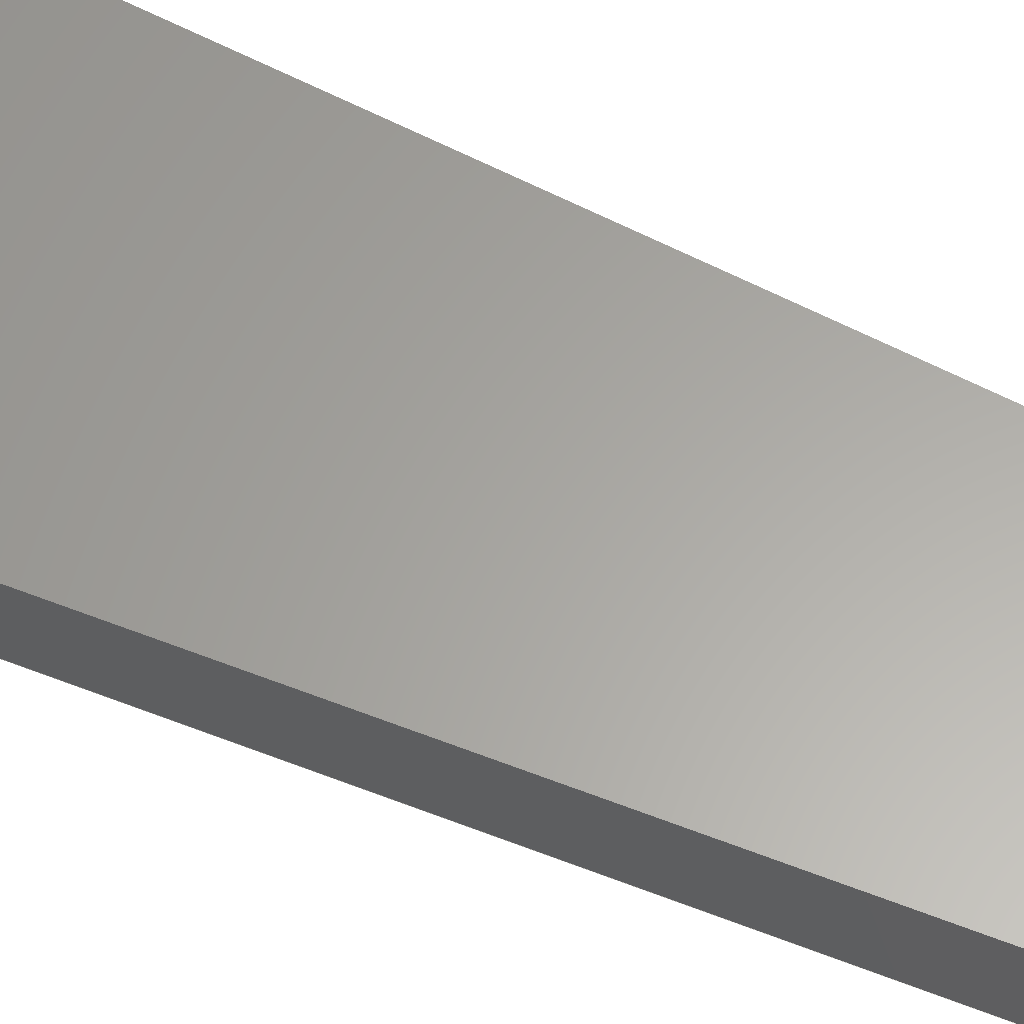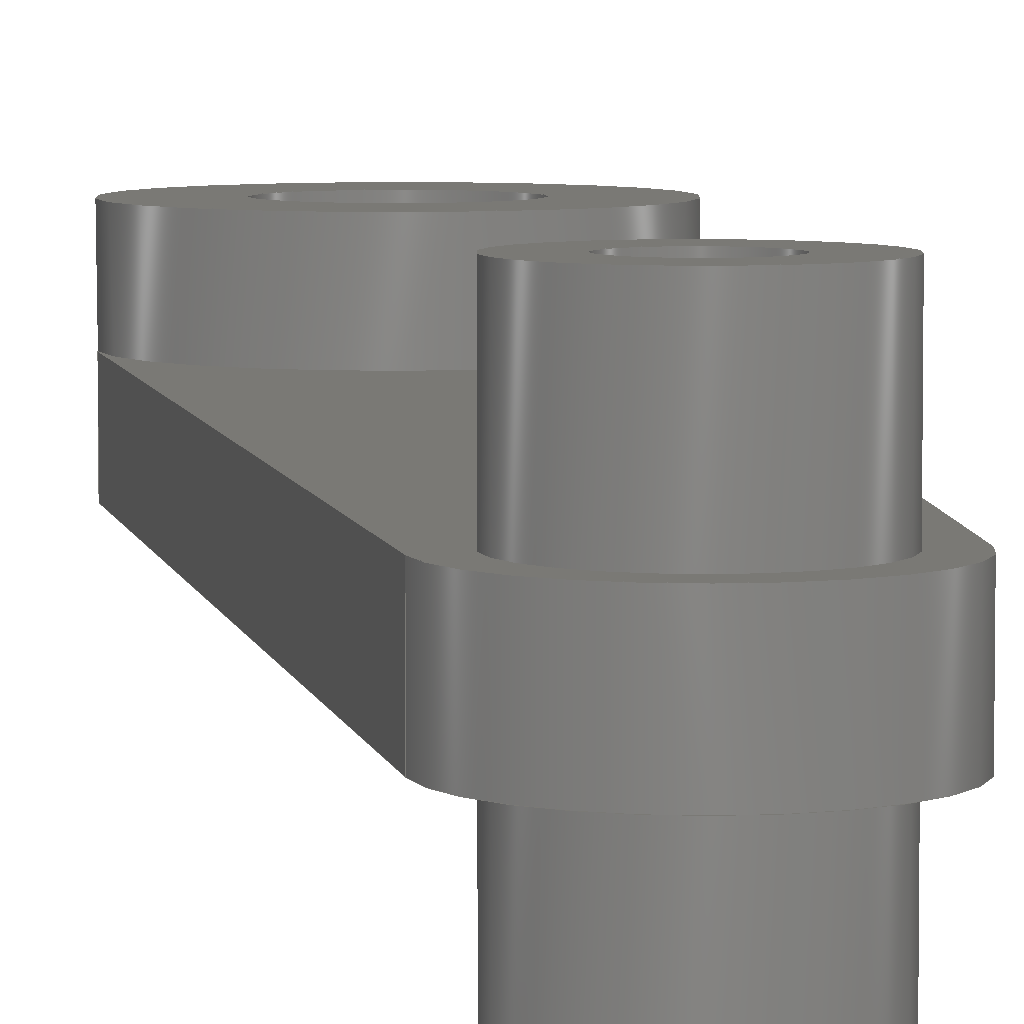
<metadata>
{"format":"step","ext":"step","renderer":"f3d","projection":"perspective","resolution":1024,"background":"white","views":[{"elev":62.2,"azim":114.6,"up":"+Z"},{"elev":5.9,"azim":172.6,"up":"+Z"}]}
</metadata>
<code>
ISO-10303-21;
DATA;
#1=MECHANICAL_DESIGN_GEOMETRIC_PRESENTATION_REPRESENTATION('',(#4),#381);
#2=SHAPE_REPRESENTATION_RELATIONSHIP('SRR','None',#388,#3);
#3=ADVANCED_BREP_SHAPE_REPRESENTATION('',(#5),#380);
#4=STYLED_ITEM('',(#398),#5);
#5=MANIFOLD_SOLID_BREP('Body1',#209);
#6=LINE('',#329,#19);
#7=LINE('',#335,#20);
#8=LINE('',#346,#21);
#9=LINE('',#348,#22);
#10=LINE('',#352,#23);
#11=LINE('',#354,#24);
#12=LINE('',#356,#25);
#13=LINE('',#357,#26);
#14=LINE('',#361,#27);
#15=LINE('',#365,#28);
#16=LINE('',#369,#29);
#17=LINE('',#371,#30);
#18=LINE('',#372,#31);
#19=VECTOR('',#262,0.3);
#20=VECTOR('',#269,0.3);
#21=VECTOR('',#284,0.3);
#22=VECTOR('',#287,0.15);
#23=VECTOR('',#290,1);
#24=VECTOR('',#291,1);
#25=VECTOR('',#292,1);
#26=VECTOR('',#293,1);
#27=VECTOR('',#298,0.6);
#28=VECTOR('',#301,1);
#29=VECTOR('',#306,1);
#30=VECTOR('',#307,1);
#31=VECTOR('',#308,1);
#32=CYLINDRICAL_SURFACE('',#226,0.3);
#33=CYLINDRICAL_SURFACE('',#229,0.3);
#34=CYLINDRICAL_SURFACE('',#236,0.3);
#35=CYLINDRICAL_SURFACE('',#238,0.15);
#36=CYLINDRICAL_SURFACE('',#240,0.6);
#37=CYLINDRICAL_SURFACE('',#245,0.4);
#38=FACE_BOUND('',#58,.T.);
#39=FACE_BOUND('',#62,.T.);
#40=FACE_BOUND('',#64,.T.);
#41=FACE_BOUND('',#72,.T.);
#42=FACE_BOUND('',#74,.T.);
#43=FACE_BOUND('',#75,.T.);
#44=FACE_OUTER_BOUND('',#57,.T.);
#45=FACE_OUTER_BOUND('',#59,.T.);
#46=FACE_OUTER_BOUND('',#60,.T.);
#47=FACE_OUTER_BOUND('',#61,.T.);
#48=FACE_OUTER_BOUND('',#63,.T.);
#49=FACE_OUTER_BOUND('',#65,.T.);
#50=FACE_OUTER_BOUND('',#66,.T.);
#51=FACE_OUTER_BOUND('',#67,.T.);
#52=FACE_OUTER_BOUND('',#68,.T.);
#53=FACE_OUTER_BOUND('',#69,.T.);
#54=FACE_OUTER_BOUND('',#70,.T.);
#55=FACE_OUTER_BOUND('',#71,.T.);
#56=FACE_OUTER_BOUND('',#73,.T.);
#57=EDGE_LOOP('',(#135));
#58=EDGE_LOOP('',(#136));
#59=EDGE_LOOP('',(#137,#138,#139,#140));
#60=EDGE_LOOP('',(#141,#142,#143,#144));
#61=EDGE_LOOP('',(#145));
#62=EDGE_LOOP('',(#146));
#63=EDGE_LOOP('',(#147));
#64=EDGE_LOOP('',(#148));
#65=EDGE_LOOP('',(#149,#150,#151,#152));
#66=EDGE_LOOP('',(#153,#154,#155,#156));
#67=EDGE_LOOP('',(#157,#158,#159,#160));
#68=EDGE_LOOP('',(#161,#162,#163,#164,#165,#166,#167,#168));
#69=EDGE_LOOP('',(#169,#170,#171,#172));
#70=EDGE_LOOP('',(#173,#174,#175,#176));
#71=EDGE_LOOP('',(#177,#178,#179,#180));
#72=EDGE_LOOP('',(#181));
#73=EDGE_LOOP('',(#182,#183,#184,#185,#186));
#74=EDGE_LOOP('',(#187));
#75=EDGE_LOOP('',(#188));
#76=CIRCLE('',#224,0.6);
#77=CIRCLE('',#225,0.3);
#78=CIRCLE('',#227,0.3);
#79=CIRCLE('',#228,0.3);
#80=CIRCLE('',#230,0.3);
#81=CIRCLE('',#231,0.3);
#82=CIRCLE('',#233,0.15);
#83=CIRCLE('',#235,0.15);
#84=CIRCLE('',#237,0.3);
#85=CIRCLE('',#241,0.6);
#86=CIRCLE('',#242,0.6);
#87=CIRCLE('',#243,0.6);
#88=CIRCLE('',#246,0.4);
#89=CIRCLE('',#247,0.4);
#90=VERTEX_POINT('',#321);
#91=VERTEX_POINT('',#323);
#92=VERTEX_POINT('',#326);
#93=VERTEX_POINT('',#328);
#94=VERTEX_POINT('',#332);
#95=VERTEX_POINT('',#334);
#96=VERTEX_POINT('',#338);
#97=VERTEX_POINT('',#341);
#98=VERTEX_POINT('',#344);
#99=VERTEX_POINT('',#350);
#100=VERTEX_POINT('',#351);
#101=VERTEX_POINT('',#353);
#102=VERTEX_POINT('',#355);
#103=VERTEX_POINT('',#359);
#104=VERTEX_POINT('',#362);
#105=VERTEX_POINT('',#364);
#106=VERTEX_POINT('',#368);
#107=VERTEX_POINT('',#370);
#108=EDGE_CURVE('',#90,#90,#76,.T.);
#109=EDGE_CURVE('',#91,#91,#77,.T.);
#110=EDGE_CURVE('',#92,#92,#78,.T.);
#111=EDGE_CURVE('',#92,#93,#6,.T.);
#112=EDGE_CURVE('',#93,#93,#79,.T.);
#113=EDGE_CURVE('',#94,#94,#80,.T.);
#114=EDGE_CURVE('',#94,#95,#7,.T.);
#115=EDGE_CURVE('',#95,#95,#81,.T.);
#116=EDGE_CURVE('',#96,#96,#82,.T.);
#117=EDGE_CURVE('',#97,#97,#83,.T.);
#118=EDGE_CURVE('',#98,#98,#84,.T.);
#119=EDGE_CURVE('',#98,#91,#8,.T.);
#120=EDGE_CURVE('',#96,#97,#9,.T.);
#121=EDGE_CURVE('',#99,#100,#10,.T.);
#122=EDGE_CURVE('',#99,#101,#11,.T.);
#123=EDGE_CURVE('',#102,#101,#12,.T.);
#124=EDGE_CURVE('',#100,#102,#13,.T.);
#125=EDGE_CURVE('',#103,#102,#85,.T.);
#126=EDGE_CURVE('',#103,#90,#14,.T.);
#127=EDGE_CURVE('',#104,#103,#86,.T.);
#128=EDGE_CURVE('',#105,#104,#15,.T.);
#129=EDGE_CURVE('',#100,#105,#87,.T.);
#130=EDGE_CURVE('',#106,#105,#16,.T.);
#131=EDGE_CURVE('',#107,#104,#17,.T.);
#132=EDGE_CURVE('',#106,#107,#18,.T.);
#133=EDGE_CURVE('',#106,#99,#88,.T.);
#134=EDGE_CURVE('',#101,#107,#89,.T.);
#135=ORIENTED_EDGE('',*,*,#108,.T.);
#136=ORIENTED_EDGE('',*,*,#109,.T.);
#137=ORIENTED_EDGE('',*,*,#110,.F.);
#138=ORIENTED_EDGE('',*,*,#111,.T.);
#139=ORIENTED_EDGE('',*,*,#112,.F.);
#140=ORIENTED_EDGE('',*,*,#111,.F.);
#141=ORIENTED_EDGE('',*,*,#113,.F.);
#142=ORIENTED_EDGE('',*,*,#114,.T.);
#143=ORIENTED_EDGE('',*,*,#115,.F.);
#144=ORIENTED_EDGE('',*,*,#114,.F.);
#145=ORIENTED_EDGE('',*,*,#112,.T.);
#146=ORIENTED_EDGE('',*,*,#116,.T.);
#147=ORIENTED_EDGE('',*,*,#113,.T.);
#148=ORIENTED_EDGE('',*,*,#117,.T.);
#149=ORIENTED_EDGE('',*,*,#118,.F.);
#150=ORIENTED_EDGE('',*,*,#119,.T.);
#151=ORIENTED_EDGE('',*,*,#109,.F.);
#152=ORIENTED_EDGE('',*,*,#119,.F.);
#153=ORIENTED_EDGE('',*,*,#116,.F.);
#154=ORIENTED_EDGE('',*,*,#120,.T.);
#155=ORIENTED_EDGE('',*,*,#117,.F.);
#156=ORIENTED_EDGE('',*,*,#120,.F.);
#157=ORIENTED_EDGE('',*,*,#121,.F.);
#158=ORIENTED_EDGE('',*,*,#122,.T.);
#159=ORIENTED_EDGE('',*,*,#123,.F.);
#160=ORIENTED_EDGE('',*,*,#124,.F.);
#161=ORIENTED_EDGE('',*,*,#124,.T.);
#162=ORIENTED_EDGE('',*,*,#125,.F.);
#163=ORIENTED_EDGE('',*,*,#126,.T.);
#164=ORIENTED_EDGE('',*,*,#108,.F.);
#165=ORIENTED_EDGE('',*,*,#126,.F.);
#166=ORIENTED_EDGE('',*,*,#127,.F.);
#167=ORIENTED_EDGE('',*,*,#128,.F.);
#168=ORIENTED_EDGE('',*,*,#129,.F.);
#169=ORIENTED_EDGE('',*,*,#130,.T.);
#170=ORIENTED_EDGE('',*,*,#128,.T.);
#171=ORIENTED_EDGE('',*,*,#131,.F.);
#172=ORIENTED_EDGE('',*,*,#132,.F.);
#173=ORIENTED_EDGE('',*,*,#133,.F.);
#174=ORIENTED_EDGE('',*,*,#132,.T.);
#175=ORIENTED_EDGE('',*,*,#134,.F.);
#176=ORIENTED_EDGE('',*,*,#122,.F.);
#177=ORIENTED_EDGE('',*,*,#129,.T.);
#178=ORIENTED_EDGE('',*,*,#130,.F.);
#179=ORIENTED_EDGE('',*,*,#133,.T.);
#180=ORIENTED_EDGE('',*,*,#121,.T.);
#181=ORIENTED_EDGE('',*,*,#115,.T.);
#182=ORIENTED_EDGE('',*,*,#134,.T.);
#183=ORIENTED_EDGE('',*,*,#131,.T.);
#184=ORIENTED_EDGE('',*,*,#127,.T.);
#185=ORIENTED_EDGE('',*,*,#125,.T.);
#186=ORIENTED_EDGE('',*,*,#123,.T.);
#187=ORIENTED_EDGE('',*,*,#110,.T.);
#188=ORIENTED_EDGE('',*,*,#118,.T.);
#189=PLANE('',#223);
#190=PLANE('',#232);
#191=PLANE('',#234);
#192=PLANE('',#239);
#193=PLANE('',#244);
#194=PLANE('',#248);
#195=PLANE('',#249);
#196=ADVANCED_FACE('',(#44,#38),#189,.T.);
#197=ADVANCED_FACE('',(#45),#32,.T.);
#198=ADVANCED_FACE('',(#46),#33,.T.);
#199=ADVANCED_FACE('',(#47,#39),#190,.F.);
#200=ADVANCED_FACE('',(#48,#40),#191,.T.);
#201=ADVANCED_FACE('',(#49),#34,.F.);
#202=ADVANCED_FACE('',(#50),#35,.F.);
#203=ADVANCED_FACE('',(#51),#192,.T.);
#204=ADVANCED_FACE('',(#52),#36,.T.);
#205=ADVANCED_FACE('',(#53),#193,.T.);
#206=ADVANCED_FACE('',(#54),#37,.T.);
#207=ADVANCED_FACE('',(#55,#41),#194,.T.);
#208=ADVANCED_FACE('',(#56,#42,#43),#195,.F.);
#209=CLOSED_SHELL('',(#196,#197,#198,#199,#200,#201,#202,#203,#204,#205,
#206,#207,#208));
#210=DERIVED_UNIT_ELEMENT(#212,1);
#211=DERIVED_UNIT_ELEMENT(#383,3);
#212=(
MASS_UNIT()
NAMED_UNIT(*)
SI_UNIT(.KILO.,.GRAM.)
);
#213=DERIVED_UNIT((#210,#211));
#214=MEASURE_REPRESENTATION_ITEM('density measure',
POSITIVE_RATIO_MEASURE(7850),#213);
#215=PROPERTY_DEFINITION_REPRESENTATION(#220,#217);
#216=PROPERTY_DEFINITION_REPRESENTATION(#221,#218);
#217=REPRESENTATION('material name',(#219),#380);
#218=REPRESENTATION('density',(#214),#380);
#219=DESCRIPTIVE_REPRESENTATION_ITEM('Steel','Steel');
#220=PROPERTY_DEFINITION('material property','material name',#390);
#221=PROPERTY_DEFINITION('material property','density of part',#390);
#222=AXIS2_PLACEMENT_3D('placement',#319,#250,#251);
#223=AXIS2_PLACEMENT_3D('',#320,#252,#253);
#224=AXIS2_PLACEMENT_3D('',#322,#254,#255);
#225=AXIS2_PLACEMENT_3D('',#324,#256,#257);
#226=AXIS2_PLACEMENT_3D('',#325,#258,#259);
#227=AXIS2_PLACEMENT_3D('',#327,#260,#261);
#228=AXIS2_PLACEMENT_3D('',#330,#263,#264);
#229=AXIS2_PLACEMENT_3D('',#331,#265,#266);
#230=AXIS2_PLACEMENT_3D('',#333,#267,#268);
#231=AXIS2_PLACEMENT_3D('',#336,#270,#271);
#232=AXIS2_PLACEMENT_3D('',#337,#272,#273);
#233=AXIS2_PLACEMENT_3D('',#339,#274,#275);
#234=AXIS2_PLACEMENT_3D('',#340,#276,#277);
#235=AXIS2_PLACEMENT_3D('',#342,#278,#279);
#236=AXIS2_PLACEMENT_3D('',#343,#280,#281);
#237=AXIS2_PLACEMENT_3D('',#345,#282,#283);
#238=AXIS2_PLACEMENT_3D('',#347,#285,#286);
#239=AXIS2_PLACEMENT_3D('',#349,#288,#289);
#240=AXIS2_PLACEMENT_3D('',#358,#294,#295);
#241=AXIS2_PLACEMENT_3D('',#360,#296,#297);
#242=AXIS2_PLACEMENT_3D('',#363,#299,#300);
#243=AXIS2_PLACEMENT_3D('',#366,#302,#303);
#244=AXIS2_PLACEMENT_3D('',#367,#304,#305);
#245=AXIS2_PLACEMENT_3D('',#373,#309,#310);
#246=AXIS2_PLACEMENT_3D('',#374,#311,#312);
#247=AXIS2_PLACEMENT_3D('',#375,#313,#314);
#248=AXIS2_PLACEMENT_3D('',#376,#315,#316);
#249=AXIS2_PLACEMENT_3D('',#377,#317,#318);
#250=DIRECTION('axis',(0,0,1));
#251=DIRECTION('refdir',(1,0,0));
#252=DIRECTION('center_axis',(0,0,1));
#253=DIRECTION('ref_axis',(1,0,0));
#254=DIRECTION('center_axis',(0,0,1));
#255=DIRECTION('ref_axis',(1,0,0));
#256=DIRECTION('center_axis',(0,0,-1));
#257=DIRECTION('ref_axis',(1,0,0));
#258=DIRECTION('center_axis',(0,0,1));
#259=DIRECTION('ref_axis',(1,0,0));
#260=DIRECTION('center_axis',(0,0,1));
#261=DIRECTION('ref_axis',(1,0,0));
#262=DIRECTION('',(0,0,-1));
#263=DIRECTION('center_axis',(0,0,-1));
#264=DIRECTION('ref_axis',(1,0,0));
#265=DIRECTION('center_axis',(0,0,1));
#266=DIRECTION('ref_axis',(1,0,0));
#267=DIRECTION('center_axis',(0,0,1));
#268=DIRECTION('ref_axis',(1,0,0));
#269=DIRECTION('',(0,0,-1));
#270=DIRECTION('center_axis',(0,0,-1));
#271=DIRECTION('ref_axis',(1,0,0));
#272=DIRECTION('center_axis',(0,0,1));
#273=DIRECTION('ref_axis',(1,0,0));
#274=DIRECTION('center_axis',(0,0,1));
#275=DIRECTION('ref_axis',(1,0,0));
#276=DIRECTION('center_axis',(0,0,1));
#277=DIRECTION('ref_axis',(1,0,0));
#278=DIRECTION('center_axis',(0,0,-1));
#279=DIRECTION('ref_axis',(1,0,0));
#280=DIRECTION('center_axis',(0,0,-1));
#281=DIRECTION('ref_axis',(1,0,0));
#282=DIRECTION('center_axis',(0,0,1));
#283=DIRECTION('ref_axis',(1,0,0));
#284=DIRECTION('',(0,0,1));
#285=DIRECTION('center_axis',(0,0,-1));
#286=DIRECTION('ref_axis',(1,0,0));
#287=DIRECTION('',(0,0,1));
#288=DIRECTION('center_axis',(-0.9985,0.05405,0));
#289=DIRECTION('ref_axis',(0.05405,0.9985,0));
#290=DIRECTION('',(-0.05405,-0.9985,0));
#291=DIRECTION('',(0,0,-1));
#292=DIRECTION('',(0.05405,0.9985,0));
#293=DIRECTION('',(0,0,-1));
#294=DIRECTION('center_axis',(0,0,-1));
#295=DIRECTION('ref_axis',(1,0,0));
#296=DIRECTION('center_axis',(0,0,-1));
#297=DIRECTION('ref_axis',(1,0,0));
#298=DIRECTION('',(0,0,1));
#299=DIRECTION('center_axis',(0,0,-1));
#300=DIRECTION('ref_axis',(1,0,0));
#301=DIRECTION('',(0,0,-1));
#302=DIRECTION('center_axis',(0,0,-1));
#303=DIRECTION('ref_axis',(1,0,0));
#304=DIRECTION('center_axis',(0.9985,0.05405,0));
#305=DIRECTION('ref_axis',(0.05405,-0.9985,0));
#306=DIRECTION('',(0.05405,-0.9985,0));
#307=DIRECTION('',(0.05405,-0.9985,0));
#308=DIRECTION('',(0,0,-1));
#309=DIRECTION('center_axis',(0,0,-1));
#310=DIRECTION('ref_axis',(0.9985,0.05405,0));
#311=DIRECTION('center_axis',(0,0,1));
#312=DIRECTION('ref_axis',(0.9985,0.05405,0));
#313=DIRECTION('center_axis',(0,0,-1));
#314=DIRECTION('ref_axis',(0.9985,0.05405,0));
#315=DIRECTION('center_axis',(0,0,1));
#316=DIRECTION('ref_axis',(1,0,0));
#317=DIRECTION('center_axis',(0,0,1));
#318=DIRECTION('ref_axis',(1,0,0));
#319=CARTESIAN_POINT('',(0,0,0));
#320=CARTESIAN_POINT('Origin',(0,0,0.3));
#321=CARTESIAN_POINT('',(-0.6,-7.348e-17,0.3));
#322=CARTESIAN_POINT('Origin',(0,0,0.3));
#323=CARTESIAN_POINT('',(-0.3,-3.674e-17,0.3));
#324=CARTESIAN_POINT('Origin',(0,0,0.3));
#325=CARTESIAN_POINT('Origin',(0,3.7,0));
#326=CARTESIAN_POINT('',(-0.3,3.7,-0.3));
#327=CARTESIAN_POINT('Origin',(0,3.7,-0.3));
#328=CARTESIAN_POINT('',(-0.3,3.7,-0.7));
#329=CARTESIAN_POINT('',(-0.3,3.7,0));
#330=CARTESIAN_POINT('Origin',(0,3.7,-0.7));
#331=CARTESIAN_POINT('Origin',(0,3.7,0));
#332=CARTESIAN_POINT('',(-0.3,3.7,0.4));
#333=CARTESIAN_POINT('Origin',(0,3.7,0.4));
#334=CARTESIAN_POINT('',(-0.3,3.7,0));
#335=CARTESIAN_POINT('',(-0.3,3.7,0));
#336=CARTESIAN_POINT('Origin',(0,3.7,0));
#337=CARTESIAN_POINT('Origin',(0,3.7,-0.7));
#338=CARTESIAN_POINT('',(-0.15,3.7,-0.7));
#339=CARTESIAN_POINT('Origin',(0,3.7,-0.7));
#340=CARTESIAN_POINT('Origin',(0,3.7,0.4));
#341=CARTESIAN_POINT('',(-0.15,3.7,0.4));
#342=CARTESIAN_POINT('Origin',(0,3.7,0.4));
#343=CARTESIAN_POINT('Origin',(0,0,0));
#344=CARTESIAN_POINT('',(-0.3,0,-0.3));
#345=CARTESIAN_POINT('Origin',(0,0,-0.3));
#346=CARTESIAN_POINT('',(-0.3,3.674e-17,0));
#347=CARTESIAN_POINT('Origin',(0,3.7,0));
#348=CARTESIAN_POINT('',(-0.15,3.7,0));
#349=CARTESIAN_POINT('Origin',(-0.5991,0.03243,0));
#350=CARTESIAN_POINT('',(-0.3994,3.722,0));
#351=CARTESIAN_POINT('',(-0.5991,0.03243,0));
#352=CARTESIAN_POINT('',(-0.3994,3.722,0));
#353=CARTESIAN_POINT('',(-0.3994,3.722,-0.3));
#354=CARTESIAN_POINT('',(-0.3994,3.722,0));
#355=CARTESIAN_POINT('',(-0.5991,0.03243,-0.3));
#356=CARTESIAN_POINT('',(-0.3994,3.722,-0.3));
#357=CARTESIAN_POINT('',(-0.5991,0.03243,0));
#358=CARTESIAN_POINT('Origin',(0,0,0));
#359=CARTESIAN_POINT('',(-0.6,7.348e-17,-0.3));
#360=CARTESIAN_POINT('Origin',(0,0,-0.3));
#361=CARTESIAN_POINT('',(-0.6,7.348e-17,0));
#362=CARTESIAN_POINT('',(0.5991,0.03243,-0.3));
#363=CARTESIAN_POINT('Origin',(0,0,-0.3));
#364=CARTESIAN_POINT('',(0.5991,0.03243,0));
#365=CARTESIAN_POINT('',(0.5991,0.03243,0));
#366=CARTESIAN_POINT('Origin',(0,0,0));
#367=CARTESIAN_POINT('Origin',(0.3994,3.722,0));
#368=CARTESIAN_POINT('',(0.3994,3.722,0));
#369=CARTESIAN_POINT('',(0.3994,3.722,0));
#370=CARTESIAN_POINT('',(0.3994,3.722,-0.3));
#371=CARTESIAN_POINT('',(0.3994,3.722,-0.3));
#372=CARTESIAN_POINT('',(0.3994,3.722,0));
#373=CARTESIAN_POINT('Origin',(0,3.7,0));
#374=CARTESIAN_POINT('Origin',(0,3.7,0));
#375=CARTESIAN_POINT('Origin',(0,3.7,-0.3));
#376=CARTESIAN_POINT('Origin',(0,1.75,0));
#377=CARTESIAN_POINT('Origin',(0,1.75,-0.3));
#378=UNCERTAINTY_MEASURE_WITH_UNIT(LENGTH_MEASURE(0.001),#382,
'DISTANCE_ACCURACY_VALUE',
'Maximum model space distance between geometric entities at asserted c
onnectivities');
#379=UNCERTAINTY_MEASURE_WITH_UNIT(LENGTH_MEASURE(0.001),#382,
'DISTANCE_ACCURACY_VALUE',
'Maximum model space distance between geometric entities at asserted c
onnectivities');
#380=(
GEOMETRIC_REPRESENTATION_CONTEXT(3)
GLOBAL_UNCERTAINTY_ASSIGNED_CONTEXT((#378))
GLOBAL_UNIT_ASSIGNED_CONTEXT((#382,#384,#385))
REPRESENTATION_CONTEXT('','3D')
);
#381=(
GEOMETRIC_REPRESENTATION_CONTEXT(3)
GLOBAL_UNCERTAINTY_ASSIGNED_CONTEXT((#379))
GLOBAL_UNIT_ASSIGNED_CONTEXT((#382,#384,#385))
REPRESENTATION_CONTEXT('','3D')
);
#382=(
LENGTH_UNIT()
NAMED_UNIT(*)
SI_UNIT(.CENTI.,.METRE.)
);
#383=(
LENGTH_UNIT()
NAMED_UNIT(*)
SI_UNIT($,.METRE.)
);
#384=(
NAMED_UNIT(*)
PLANE_ANGLE_UNIT()
SI_UNIT($,.RADIAN.)
);
#385=(
NAMED_UNIT(*)
SI_UNIT($,.STERADIAN.)
SOLID_ANGLE_UNIT()
);
#386=SHAPE_DEFINITION_REPRESENTATION(#387,#388);
#387=PRODUCT_DEFINITION_SHAPE('',$,#390);
#388=SHAPE_REPRESENTATION('',(#222),#380);
#389=PRODUCT_DEFINITION_CONTEXT('part definition',#394,'design');
#390=PRODUCT_DEFINITION('rod','rod v5',#391,#389);
#391=PRODUCT_DEFINITION_FORMATION('',$,#396);
#392=PRODUCT_RELATED_PRODUCT_CATEGORY('rod v5','rod v5',(#396));
#393=APPLICATION_PROTOCOL_DEFINITION('international standard',
'automotive_design',2009,#394);
#394=APPLICATION_CONTEXT(
'Core Data for Automotive Mechanical Design Process');
#395=PRODUCT_CONTEXT('part definition',#394,'mechanical');
#396=PRODUCT('rod','rod v5',$,(#395));
#397=PRESENTATION_STYLE_ASSIGNMENT((#399));
#398=PRESENTATION_STYLE_ASSIGNMENT((#400));
#399=SURFACE_STYLE_USAGE(.BOTH.,#401);
#400=SURFACE_STYLE_USAGE(.BOTH.,#402);
#401=SURFACE_SIDE_STYLE('',(#403));
#402=SURFACE_SIDE_STYLE('',(#404));
#403=SURFACE_STYLE_FILL_AREA(#405);
#404=SURFACE_STYLE_FILL_AREA(#406);
#405=FILL_AREA_STYLE('Steel - Satin',(#407));
#406=FILL_AREA_STYLE('Brass - Polished',(#408));
#407=FILL_AREA_STYLE_COLOUR('Steel - Satin',#409);
#408=FILL_AREA_STYLE_COLOUR('Brass - Polished',#410);
#409=COLOUR_RGB('Steel - Satin',0.6275,0.6275,0.6275);
#410=COLOUR_RGB('Brass - Polished',0.9529,0.7961,
0.4863);
ENDSEC;
END-ISO-10303-21;

</code>
